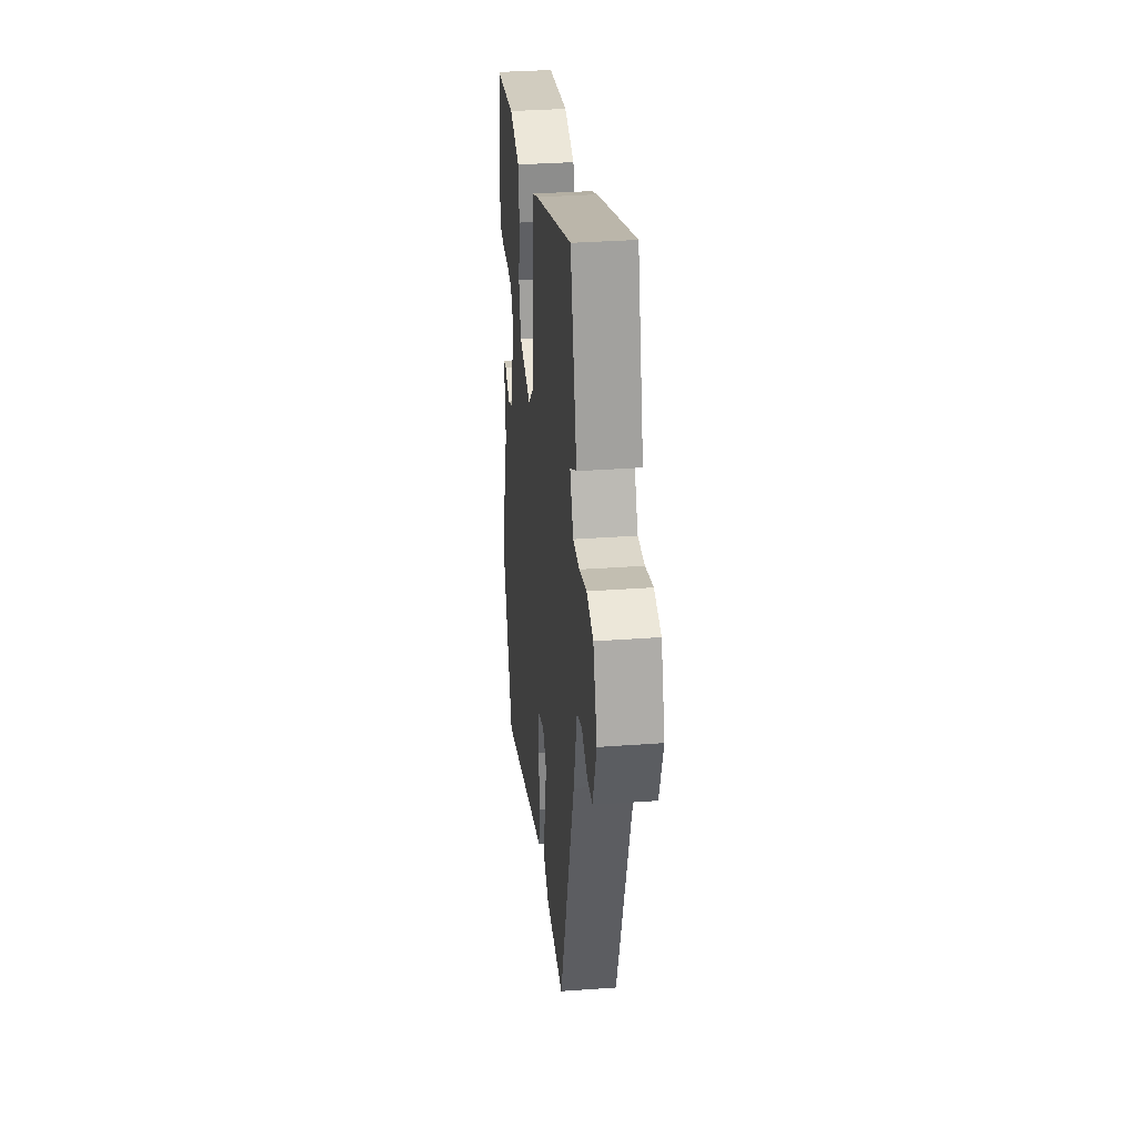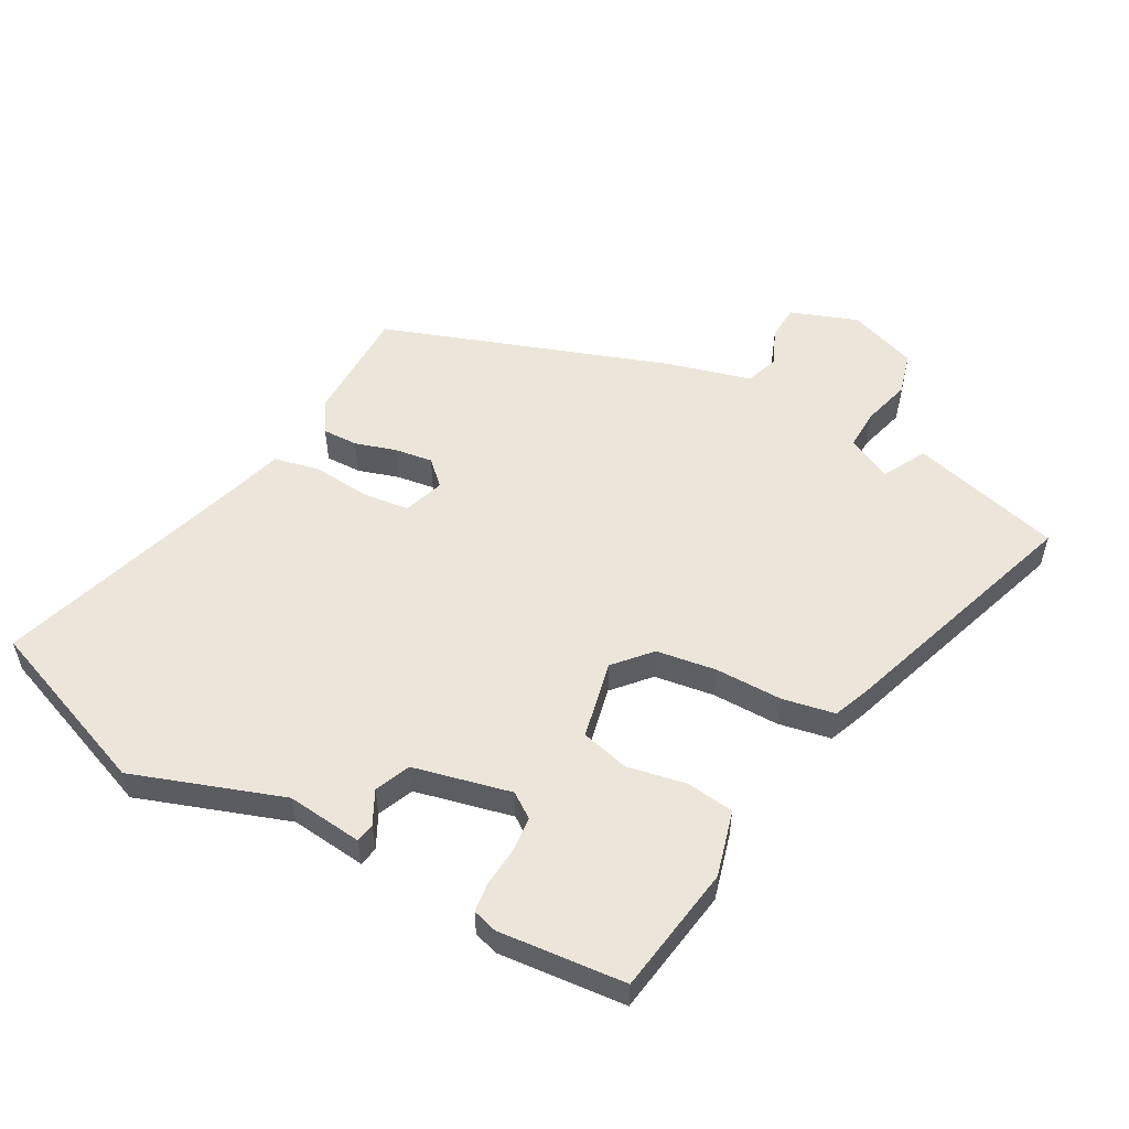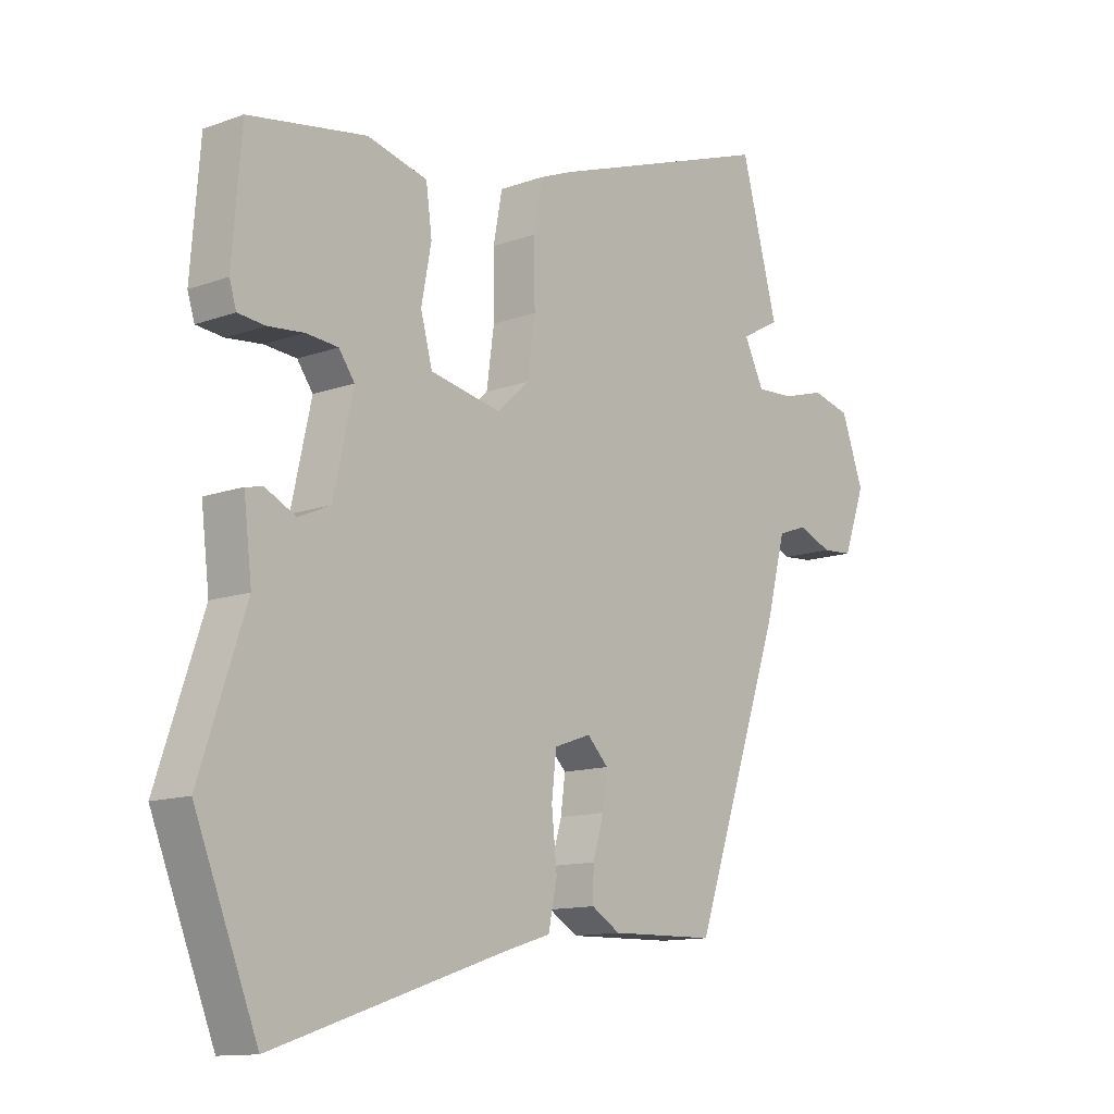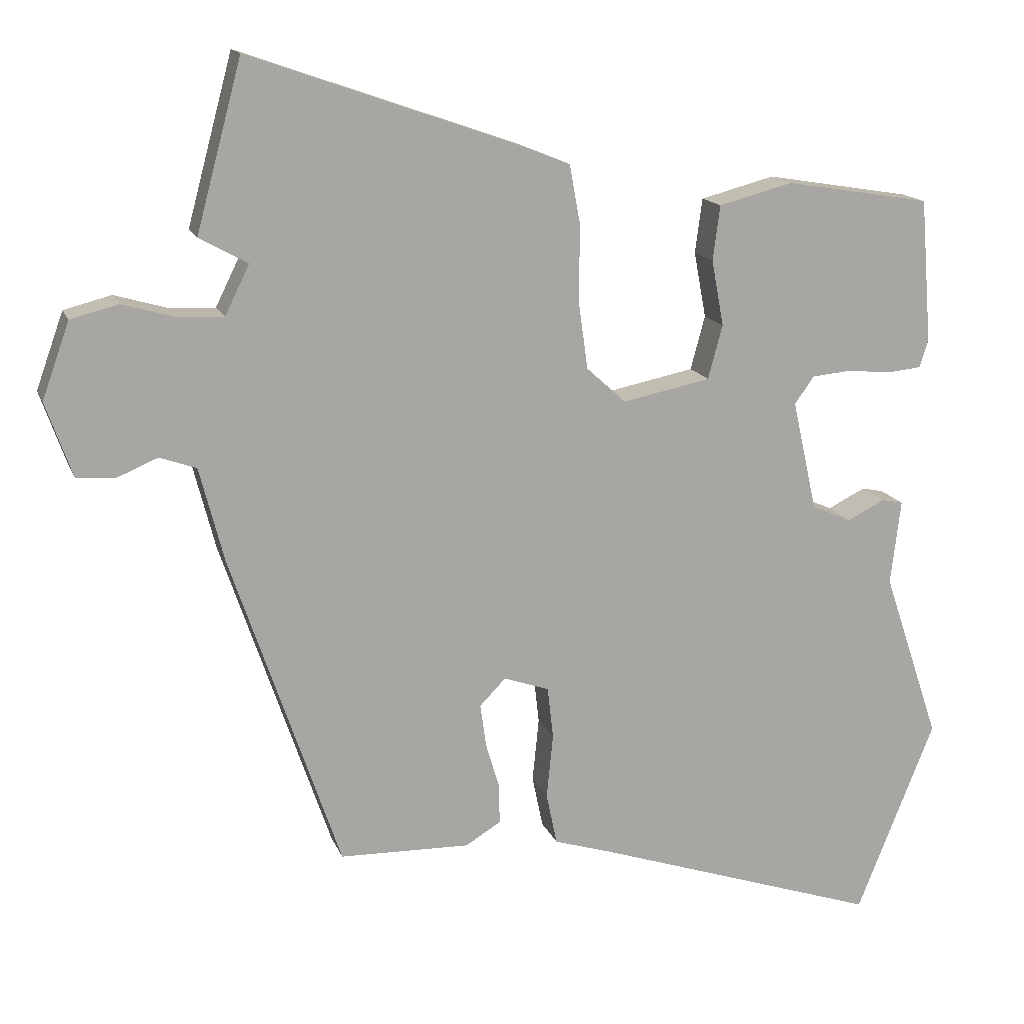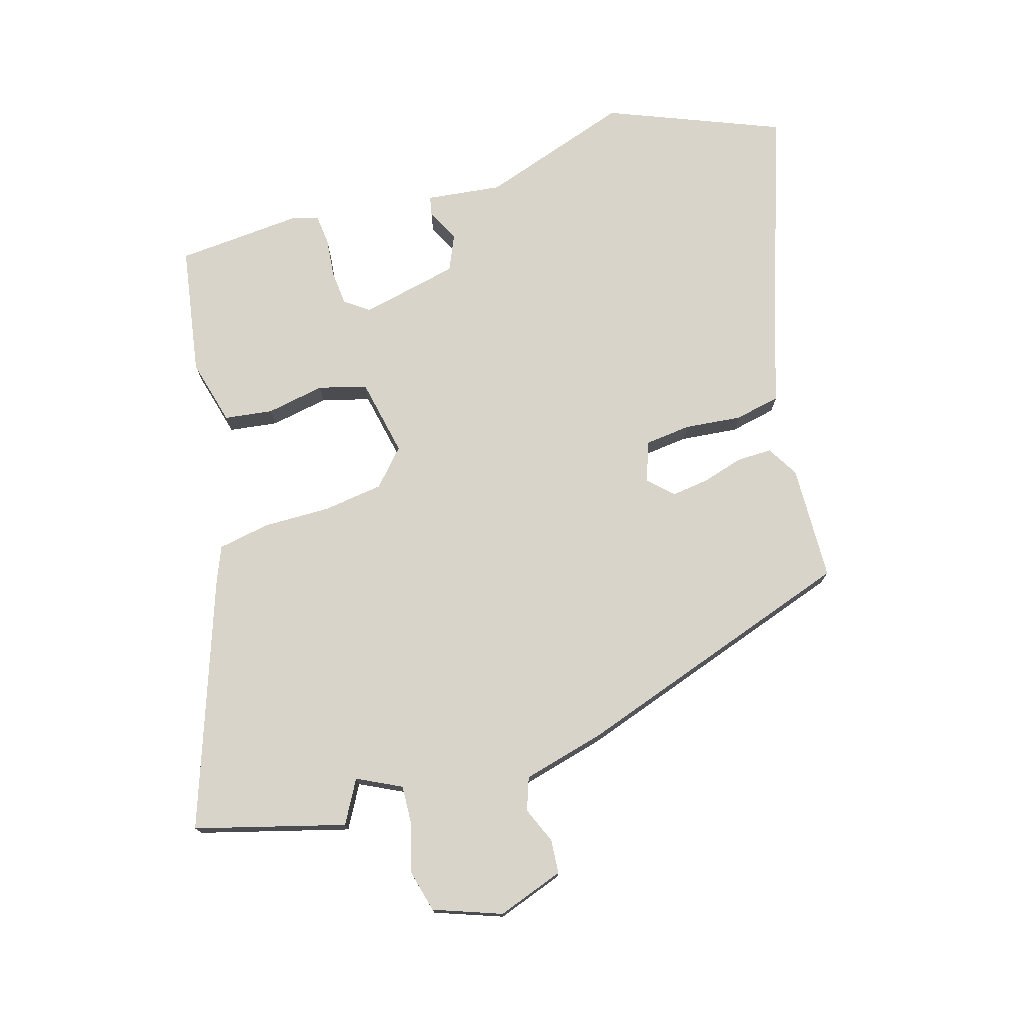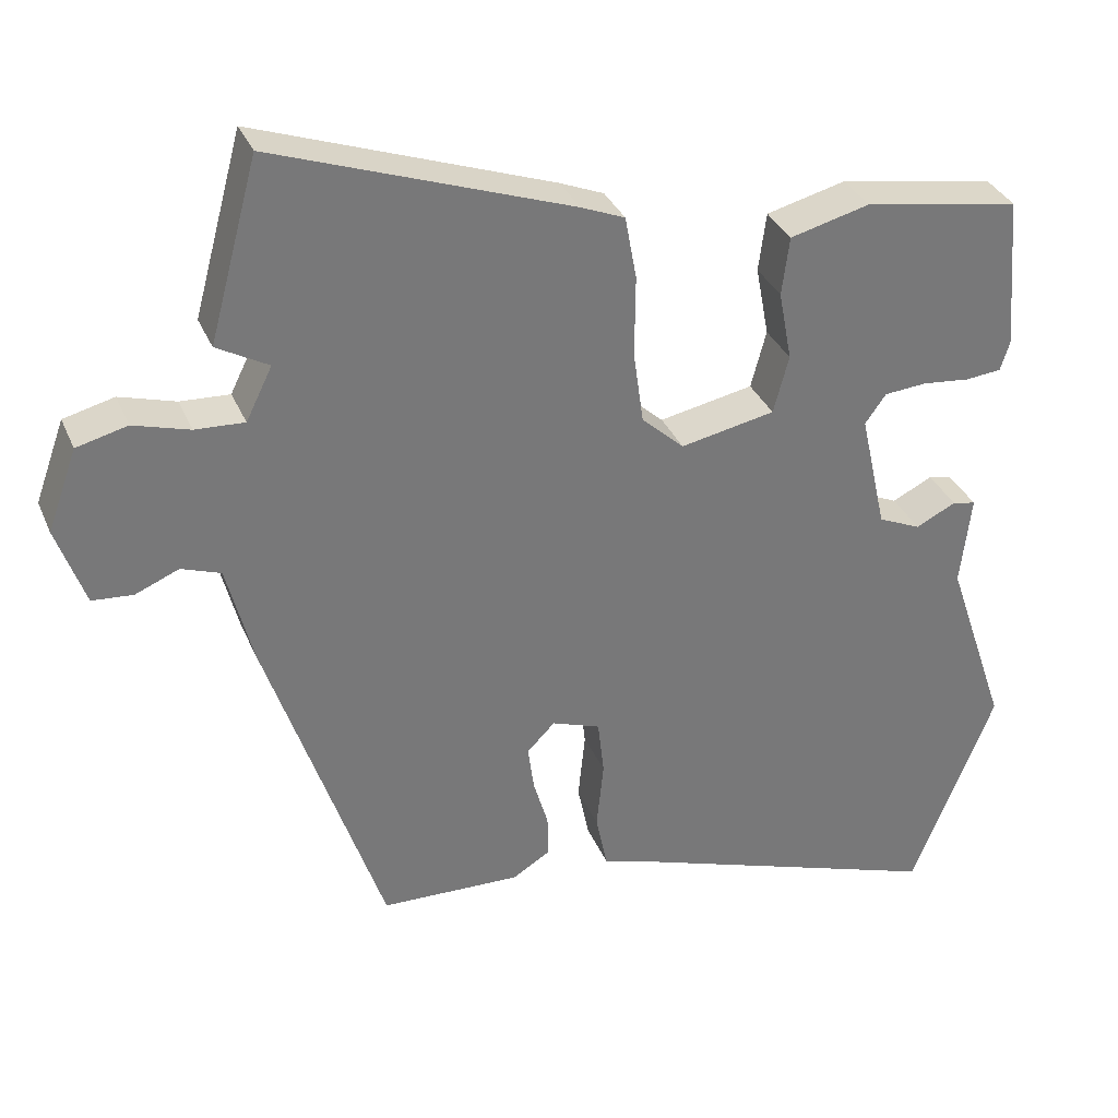
<metadata>
{"format":"obj","ext":"obj","renderer":"f3d","projection":"perspective","resolution":1024,"background":"white","views":[{"elev":33.4,"azim":84.3,"up":"+Z"},{"elev":54.5,"azim":-61.9,"up":"+Y"},{"elev":-12.3,"azim":-49.4,"up":"+Z"},{"elev":15.0,"azim":163.7,"up":"+Z"},{"elev":75.3,"azim":73.6,"up":"+Y"},{"elev":33.2,"azim":159.6,"up":"+Z"}]}
</metadata>
<code>
v -0.45 0.07 -0.625
v -0.558 0.07 -0.355
v -0.479 0.07 -0.12
v -0.493 0.07 -0.002
v -0.463 0.07 0.004
v -0.411 0.07 -0.022
v -0.356 0.07 0.002
v -0.322 0.07 0.155
v -0.349 0.07 0.193
v -0.404 0.07 0.198
v -0.465 0.07 0.192
v -0.512 0.07 0.197
v -0.524 0.07 0.236
v -0.508 0.07 0.435
v -0.306 0.07 0.468
v -0.203 0.07 0.441
v -0.193 0.07 0.365
v -0.21 0.07 0.274
v -0.19 0.07 0.199
v -0.068 0.07 0.174
v -0.013 0.07 0.224
v 0 0.07 0.318
v -0.001 0.07 0.423
v 0.014 0.07 0.505
v 0.071 0.07 0.528
v 0.456 0.07 0.662
v 0.519 0.07 0.428
v 0.452 0.07 0.391
v 0.486 0.07 0.322
v 0.55 0.07 0.325
v 0.623 0.07 0.346
v 0.689 0.07 0.329
v 0.727 0.07 0.223
v 0.69 0.07 0.119
v 0.637 0.07 0.115
v 0.58 0.07 0.139
v 0.529 0.07 0.121
v 0.495 0.07 -0.01
v 0.343 0.07 -0.454
v 0.162 0.07 -0.458
v 0.113 0.07 -0.428
v 0.114 0.07 -0.373
v 0.133 0.07 -0.309
v 0.141 0.07 -0.25
v 0.105 0.07 -0.213
v 0.042 0.07 -0.235
v 0.034 0.07 -0.307
v 0.043 0.07 -0.396
v 0.028 0.07 -0.468
v -0.05 0.07 -0.492
v -0.45 0 -0.625
v -0.558 0 -0.355
v -0.479 0 -0.12
v -0.493 0 -0.002
v -0.463 0 0.004
v -0.411 0 -0.022
v -0.356 0 0.002
v -0.322 0 0.155
v -0.349 0 0.193
v -0.404 0 0.198
v -0.465 0 0.192
v -0.512 0 0.197
v -0.524 0 0.236
v -0.508 0 0.435
v -0.306 0 0.468
v -0.203 0 0.441
v -0.193 0 0.365
v -0.21 0 0.274
v -0.19 0 0.199
v -0.068 0 0.174
v -0.013 0 0.224
v 0 0 0.318
v -0.001 0 0.423
v 0.014 0 0.505
v 0.071 0 0.528
v 0.456 0 0.662
v 0.519 0 0.428
v 0.452 0 0.391
v 0.486 0 0.322
v 0.55 0 0.325
v 0.623 0 0.346
v 0.689 0 0.329
v 0.727 0 0.223
v 0.69 0 0.119
v 0.637 0 0.115
v 0.58 0 0.139
v 0.529 0 0.121
v 0.495 0 -0.01
v 0.343 0 -0.454
v 0.162 0 -0.458
v 0.113 0 -0.428
v 0.114 0 -0.373
v 0.133 0 -0.309
v 0.141 0 -0.25
v 0.105 0 -0.213
v 0.042 0 -0.235
v 0.034 0 -0.307
v 0.043 0 -0.396
v 0.028 0 -0.468
v -0.05 0 -0.492
f 47 48 49 50
f 1 2 3
f 50 1 3
f 47 50 3
f 46 47 3
f 45 46 3 4
f 41 42 43
f 40 41 43
f 39 40 43
f 38 39 43
f 37 38 43
f 37 43 44
f 34 35 36
f 33 34 36
f 32 33 36
f 31 32 36
f 30 31 36
f 29 30 36 37
f 37 44 45
f 29 37 45
f 28 29 45
f 26 27 28
f 25 26 28
f 24 25 28
f 23 24 28
f 22 23 28
f 16 17 18
f 15 16 18
f 14 15 18
f 13 14 18
f 12 13 18
f 11 12 18
f 10 11 18
f 9 10 18 19
f 8 9 19 20
f 4 5 6
f 45 4 6
f 45 6 7
f 21 22 28 45
f 20 21 45
f 7 8 20 45
f 100 99 98 97
f 53 52 51
f 53 51 100
f 53 100 97
f 53 97 96
f 54 53 96 95
f 93 92 91
f 93 91 90
f 93 90 89
f 93 89 88
f 93 88 87
f 94 93 87
f 86 85 84
f 86 84 83
f 86 83 82
f 86 82 81
f 86 81 80
f 87 86 80 79
f 95 94 87
f 95 87 79
f 95 79 78
f 78 77 76
f 78 76 75
f 78 75 74
f 78 74 73
f 78 73 72
f 68 67 66
f 68 66 65
f 68 65 64
f 68 64 63
f 68 63 62
f 68 62 61
f 68 61 60
f 69 68 60 59
f 70 69 59 58
f 56 55 54
f 56 54 95
f 57 56 95
f 95 78 72 71
f 95 71 70
f 95 70 58 57
f 1 51 52 2
f 2 52 53 3
f 3 53 54 4
f 4 54 55 5
f 5 55 56 6
f 6 56 57 7
f 7 57 58 8
f 8 58 59 9
f 9 59 60 10
f 10 60 61 11
f 11 61 62 12
f 12 62 63 13
f 13 63 64 14
f 14 64 65 15
f 15 65 66 16
f 16 66 67 17
f 17 67 68 18
f 18 68 69 19
f 19 69 70 20
f 20 70 71 21
f 21 71 72 22
f 22 72 73 23
f 23 73 74 24
f 24 74 75 25
f 25 75 76 26
f 26 76 77 27
f 27 77 78 28
f 28 78 79 29
f 29 79 80 30
f 30 80 81 31
f 31 81 82 32
f 32 82 83 33
f 33 83 84 34
f 34 84 85 35
f 35 85 86 36
f 36 86 87 37
f 37 87 88 38
f 38 88 89 39
f 39 89 90 40
f 40 90 91 41
f 41 91 92 42
f 42 92 93 43
f 43 93 94 44
f 44 94 95 45
f 45 95 96 46
f 46 96 97 47
f 47 97 98 48
f 48 98 99 49
f 49 99 100 50
f 50 100 51 1

</code>
